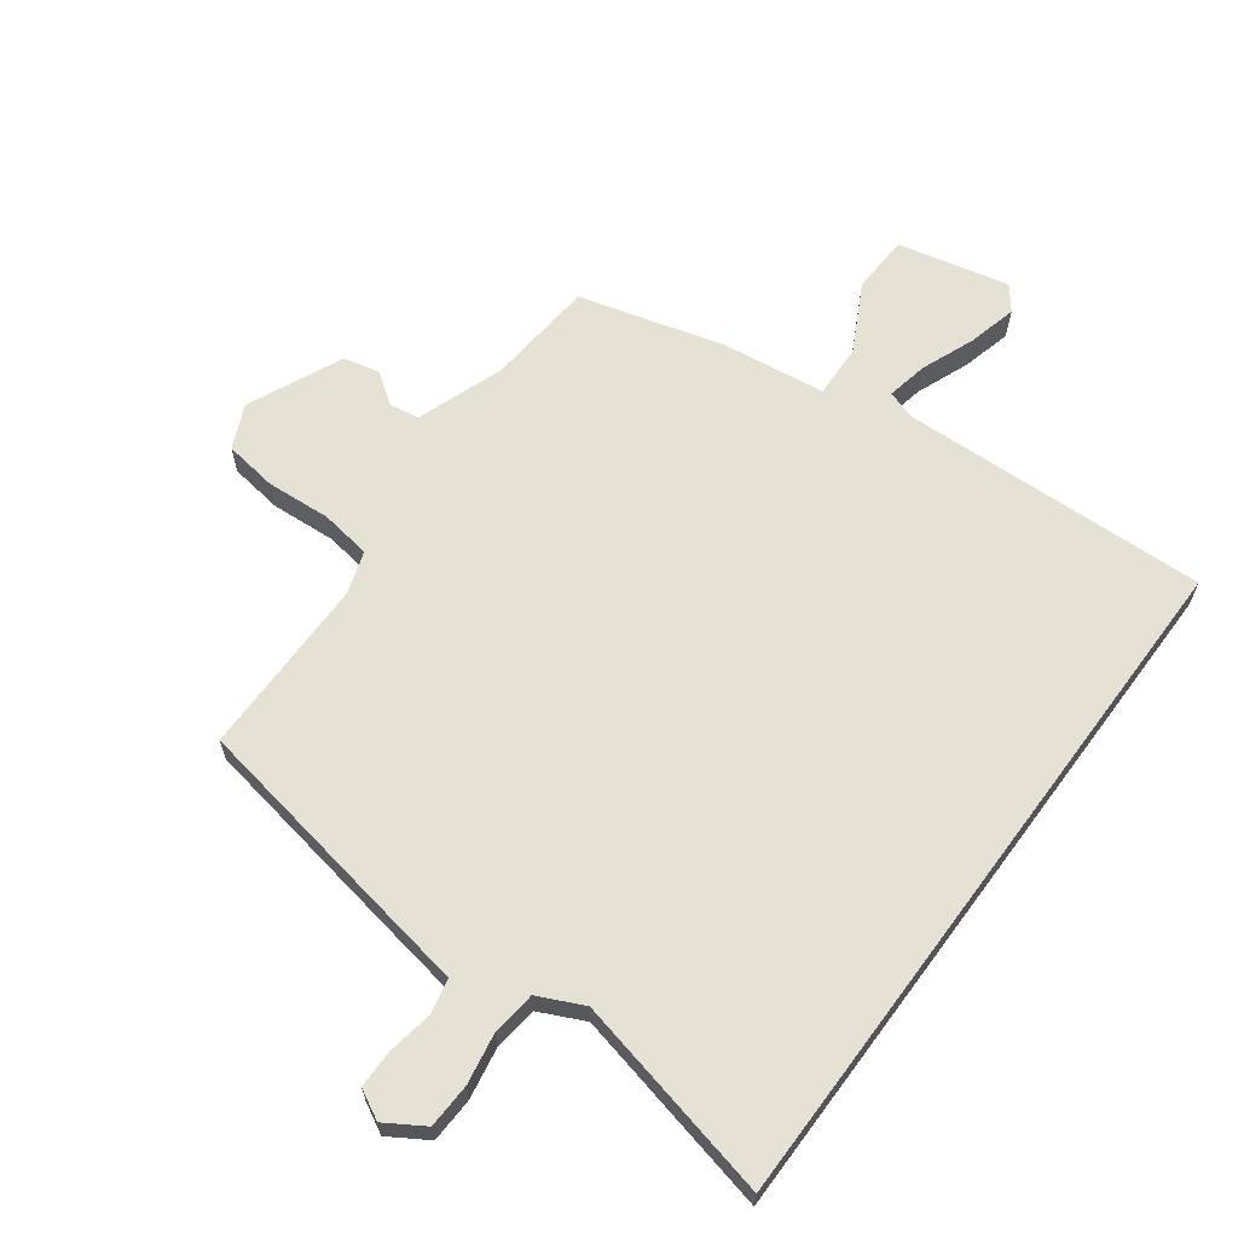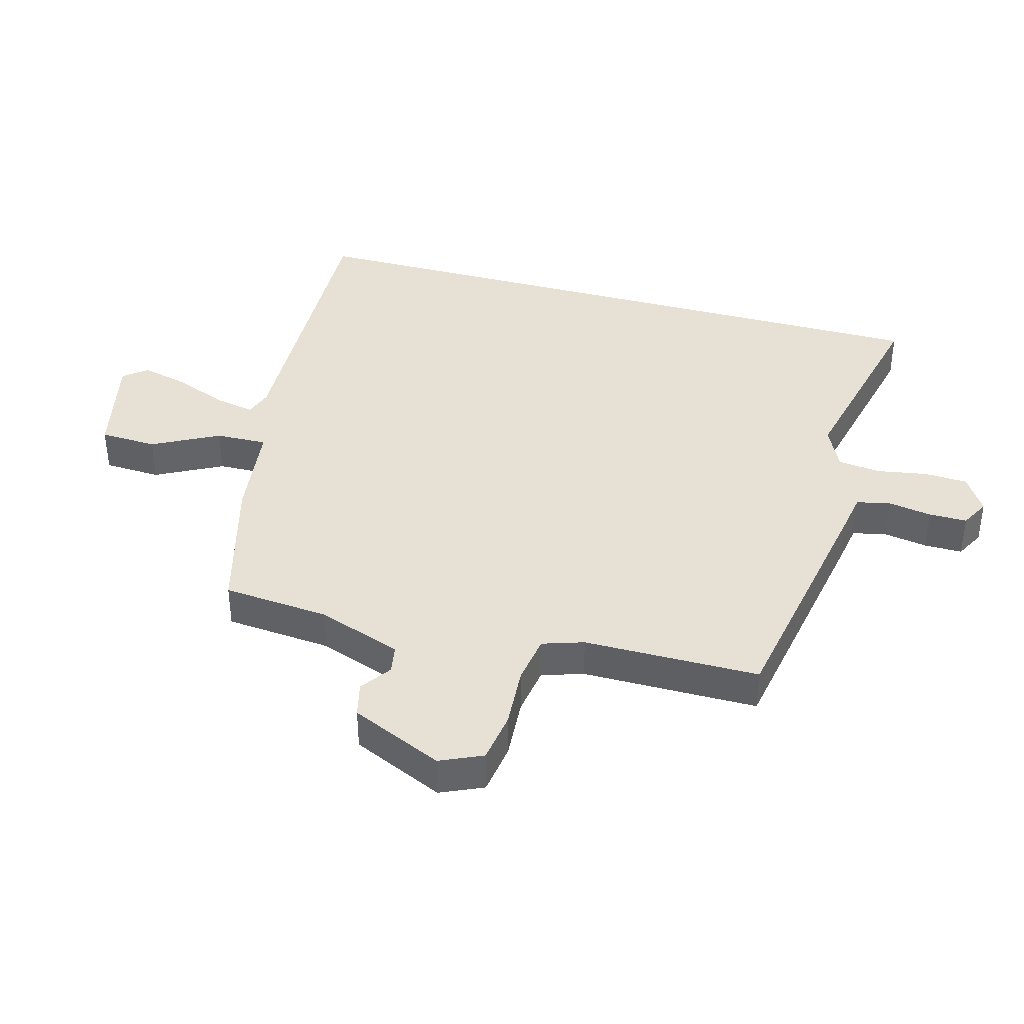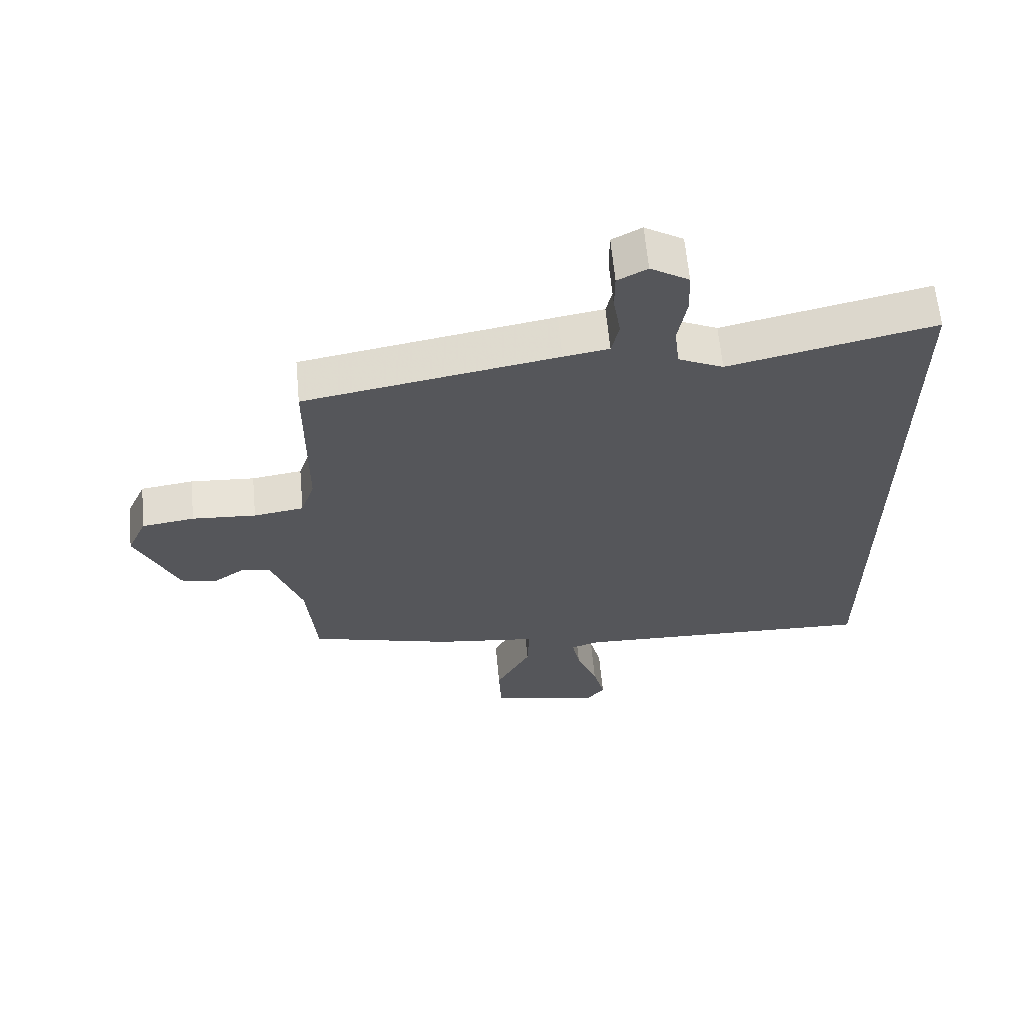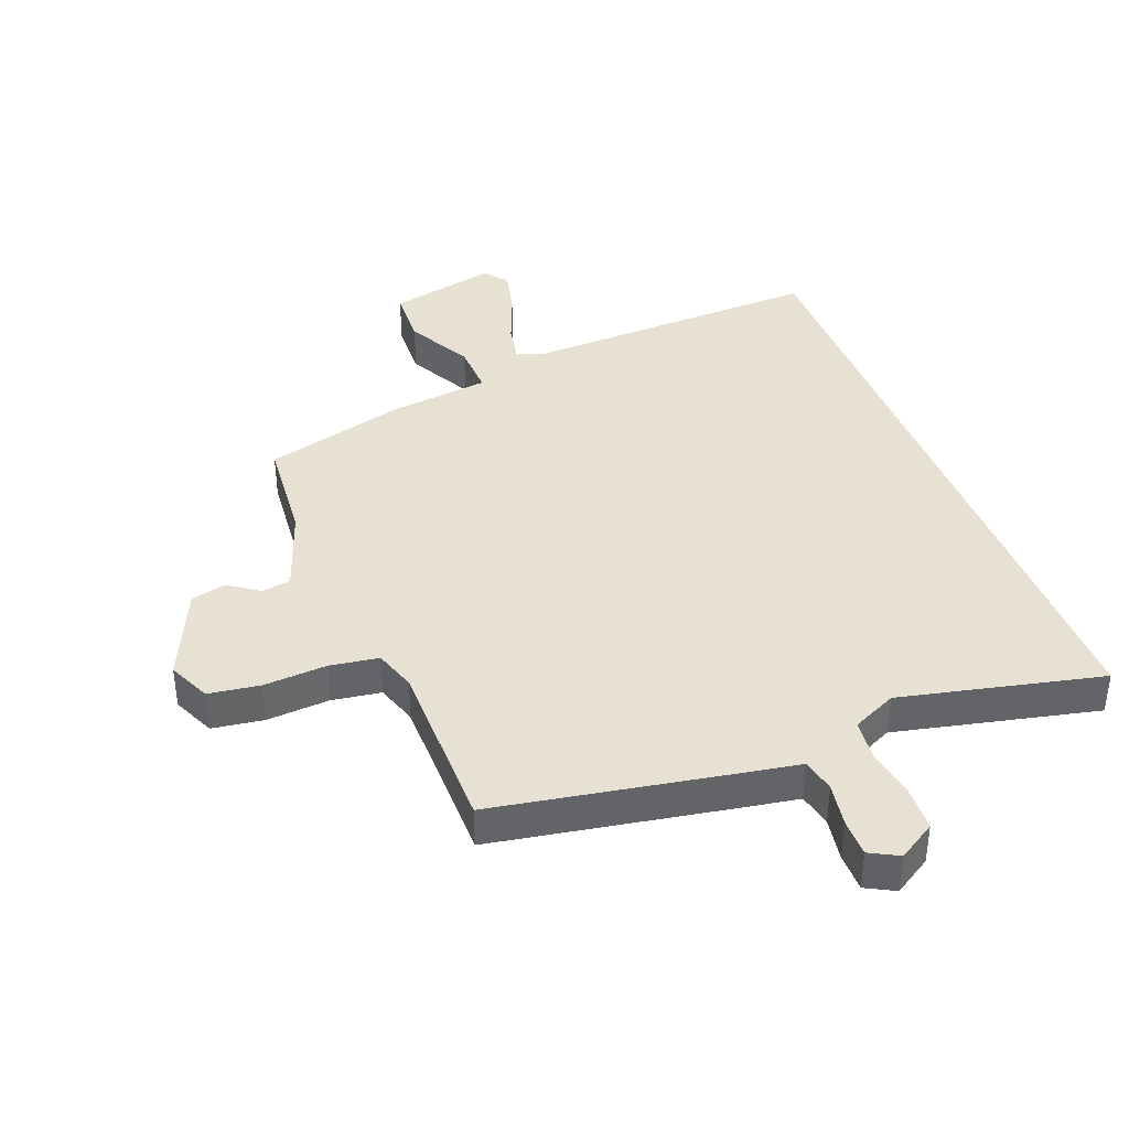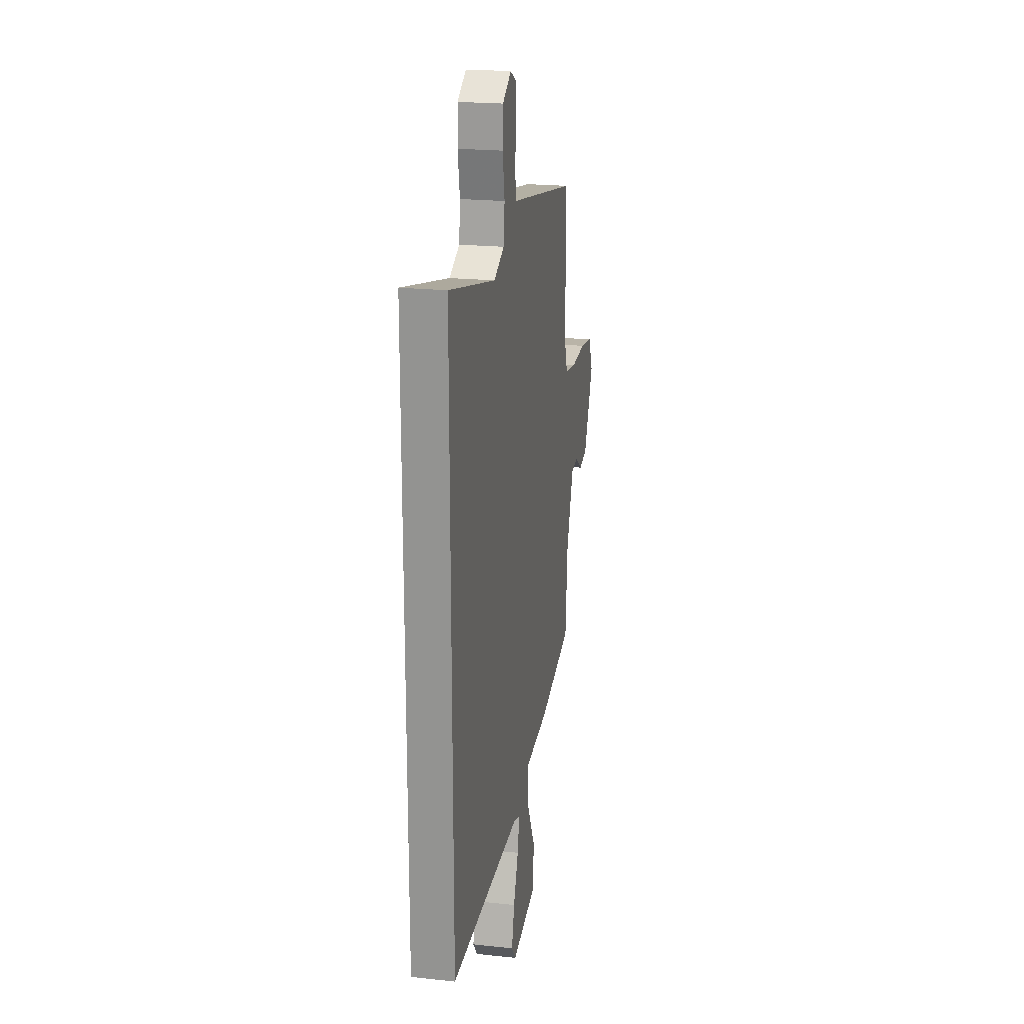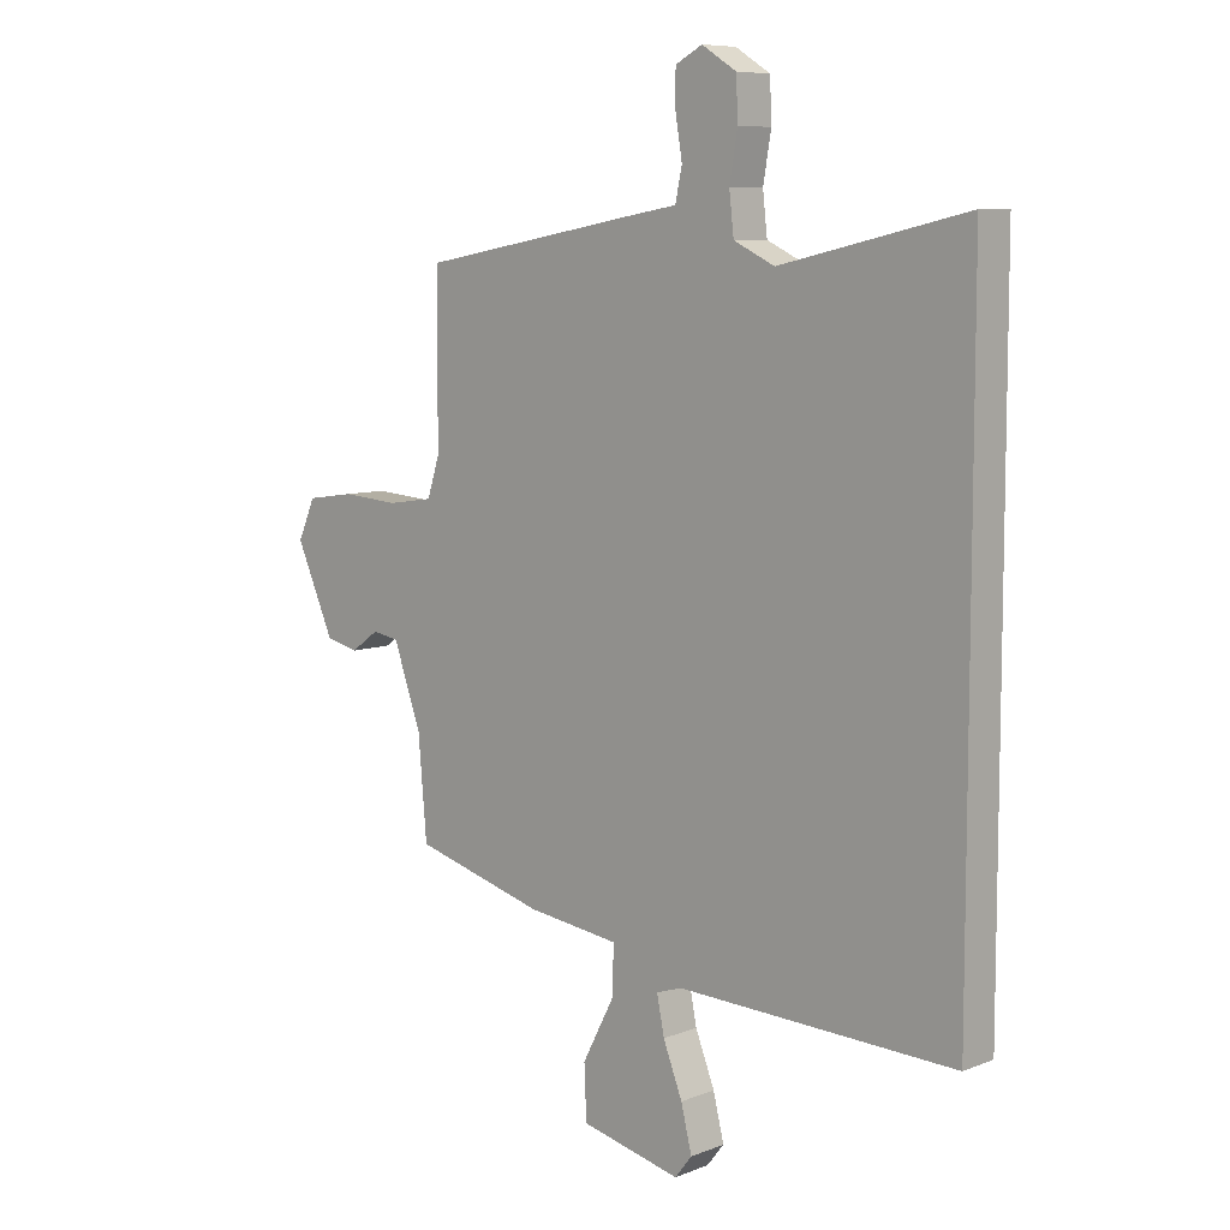
<metadata>
{"format":"obj","ext":"obj","renderer":"f3d","projection":"perspective","resolution":1024,"background":"white","views":[{"elev":64.3,"azim":36.5,"up":"+Y"},{"elev":39.3,"azim":-74.5,"up":"+Y"},{"elev":63.1,"azim":-5.3,"up":"+Z"},{"elev":39.4,"azim":-21.1,"up":"+Y"},{"elev":21.1,"azim":100.9,"up":"+Z"},{"elev":8.1,"azim":43.0,"up":"+Z"}]}
</metadata>
<code>
v 0.5 0.07 0.545
v 0.5 0.07 -0.562
v 0.011 0.07 -0.545
v -0.034 0.07 -0.56
v -0.021 0.07 -0.625
v 0.013 0.07 -0.711
v 0.032 0.07 -0.788
v 0.002 0.07 -0.826
v -0.174 0.07 -0.786
v -0.178 0.07 -0.693
v -0.122 0.07 -0.586
v -0.119 0.07 -0.502
v -0.282 0.07 -0.481
v -0.513 0.07 -0.418
v -0.528 0.07 -0.245
v -0.577 0.07 -0.107
v -0.624 0.07 -0.099
v -0.674 0.07 -0.134
v -0.731 0.07 -0.12
v -0.798 0.07 0.03
v -0.767 0.07 0.099
v -0.683 0.07 0.111
v -0.581 0.07 0.104
v -0.501 0.07 0.116
v -0.479 0.07 0.183
v -0.478 0.07 0.469
v -0.076 0.07 0.54
v -0.004 0.07 0.552
v 0.008 0.07 0.607
v -0.004 0.07 0.678
v -0.004 0.07 0.74
v 0.043 0.07 0.765
v 0.104 0.07 0.727
v 0.107 0.07 0.656
v 0.093 0.07 0.575
v 0.101 0.07 0.505
v 0.173 0.07 0.471
v 0.5 0 0.545
v 0.5 0 -0.562
v 0.011 0 -0.545
v -0.034 0 -0.56
v -0.021 0 -0.625
v 0.013 0 -0.711
v 0.032 0 -0.788
v 0.002 0 -0.826
v -0.174 0 -0.786
v -0.178 0 -0.693
v -0.122 0 -0.586
v -0.119 0 -0.502
v -0.282 0 -0.481
v -0.513 0 -0.418
v -0.528 0 -0.245
v -0.577 0 -0.107
v -0.624 0 -0.099
v -0.674 0 -0.134
v -0.731 0 -0.12
v -0.798 0 0.03
v -0.767 0 0.099
v -0.683 0 0.111
v -0.581 0 0.104
v -0.501 0 0.116
v -0.479 0 0.183
v -0.478 0 0.469
v -0.076 0 0.54
v -0.004 0 0.552
v 0.008 0 0.607
v -0.004 0 0.678
v -0.004 0 0.74
v 0.043 0 0.765
v 0.104 0 0.727
v 0.107 0 0.656
v 0.093 0 0.575
v 0.101 0 0.505
v 0.173 0 0.471
f 33 34 35
f 32 33 35
f 31 32 35
f 30 31 35
f 29 30 35
f 28 29 35 36
f 28 36 37
f 27 28 37
f 26 27 37
f 25 26 37
f 21 22 23
f 20 21 23
f 19 20 23
f 18 19 23
f 17 18 23
f 16 17 23 24
f 15 16 24
f 37 1 2
f 25 37 2
f 24 25 2
f 15 24 2
f 14 15 2
f 13 14 2
f 12 13 2
f 9 10 11
f 8 9 11
f 7 8 11
f 6 7 11
f 5 6 11
f 12 2 3
f 12 3 4
f 4 5 11 12
f 72 71 70
f 72 70 69
f 72 69 68
f 72 68 67
f 72 67 66
f 73 72 66 65
f 74 73 65
f 74 65 64
f 74 64 63
f 74 63 62
f 60 59 58
f 60 58 57
f 60 57 56
f 60 56 55
f 60 55 54
f 61 60 54 53
f 61 53 52
f 39 38 74
f 39 74 62
f 39 62 61
f 39 61 52
f 39 52 51
f 39 51 50
f 39 50 49
f 48 47 46
f 48 46 45
f 48 45 44
f 48 44 43
f 48 43 42
f 40 39 49
f 41 40 49
f 49 48 42 41
f 1 38 39 2
f 2 39 40 3
f 3 40 41 4
f 4 41 42 5
f 5 42 43 6
f 6 43 44 7
f 7 44 45 8
f 8 45 46 9
f 9 46 47 10
f 10 47 48 11
f 11 48 49 12
f 12 49 50 13
f 13 50 51 14
f 14 51 52 15
f 15 52 53 16
f 16 53 54 17
f 17 54 55 18
f 18 55 56 19
f 19 56 57 20
f 20 57 58 21
f 21 58 59 22
f 22 59 60 23
f 23 60 61 24
f 24 61 62 25
f 25 62 63 26
f 26 63 64 27
f 27 64 65 28
f 28 65 66 29
f 29 66 67 30
f 30 67 68 31
f 31 68 69 32
f 32 69 70 33
f 33 70 71 34
f 34 71 72 35
f 35 72 73 36
f 36 73 74 37
f 37 74 38 1

</code>
